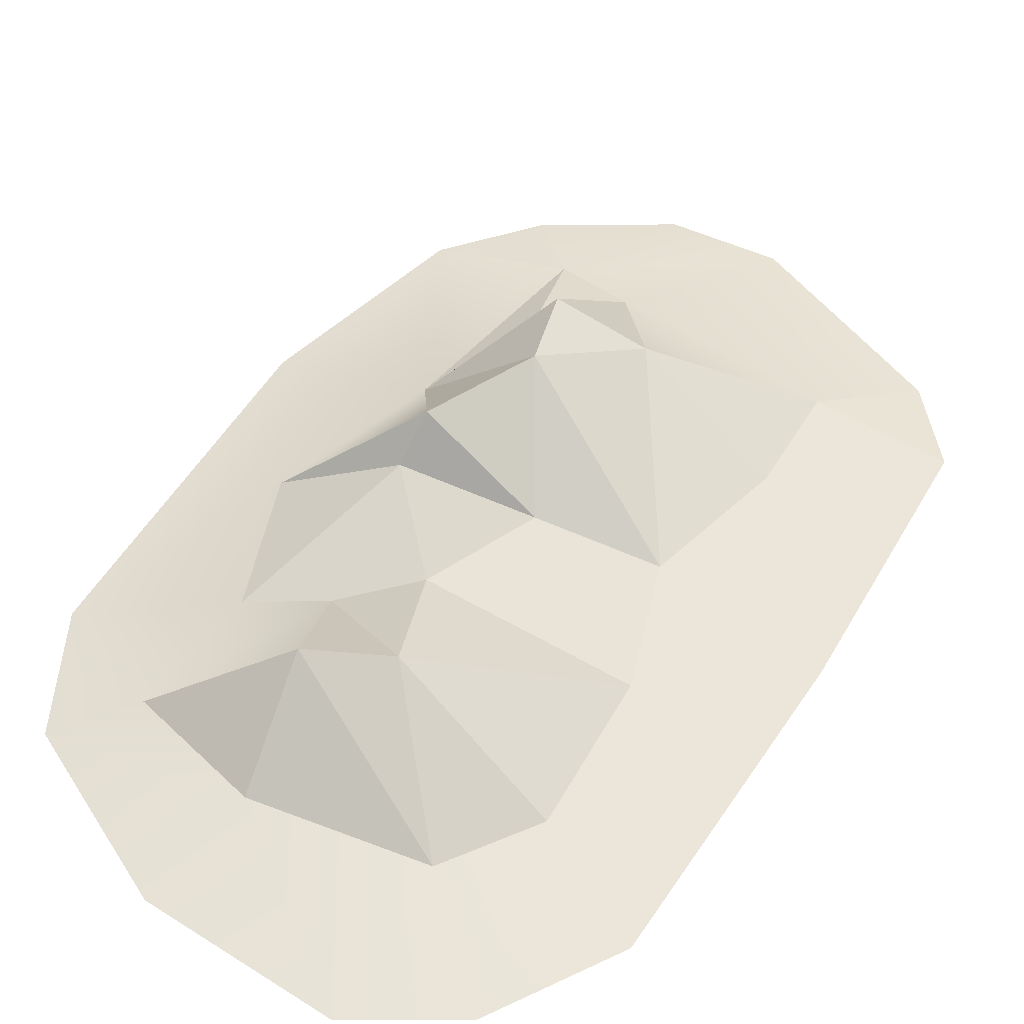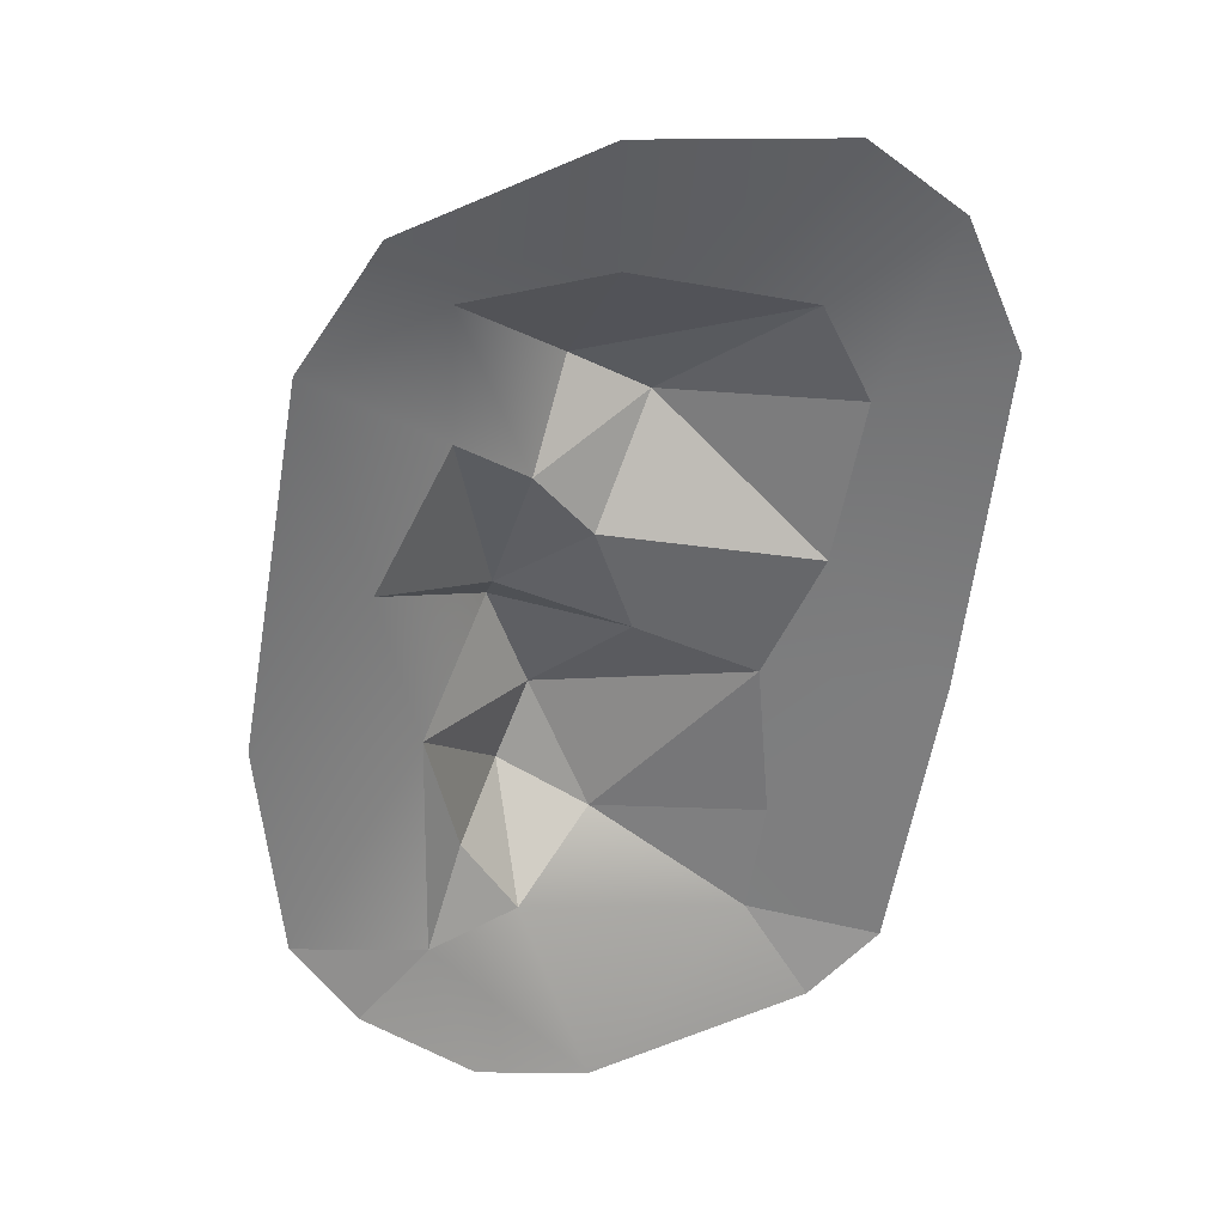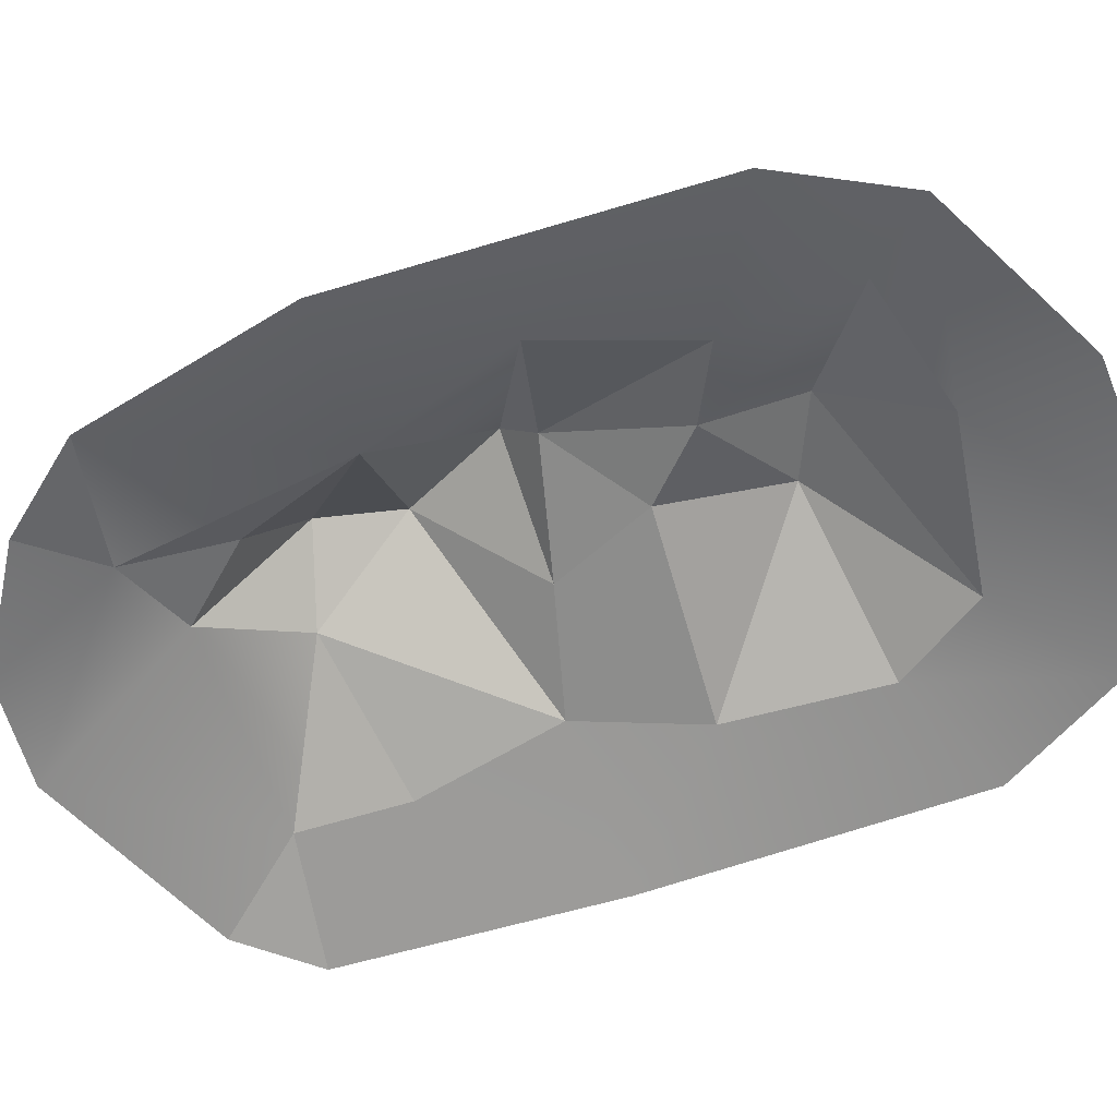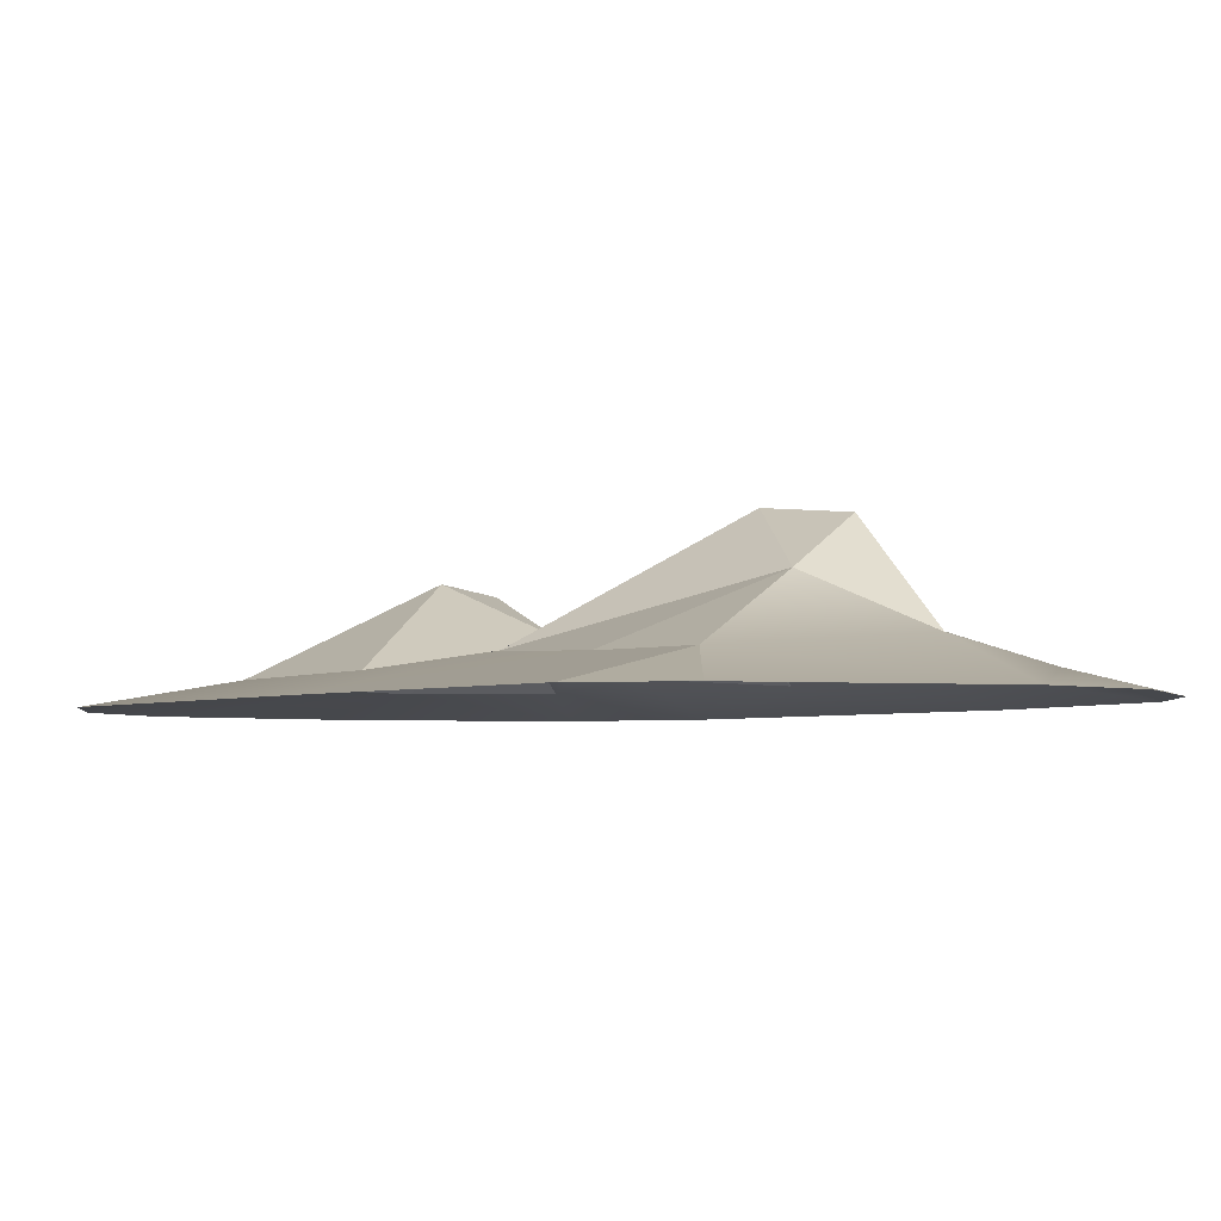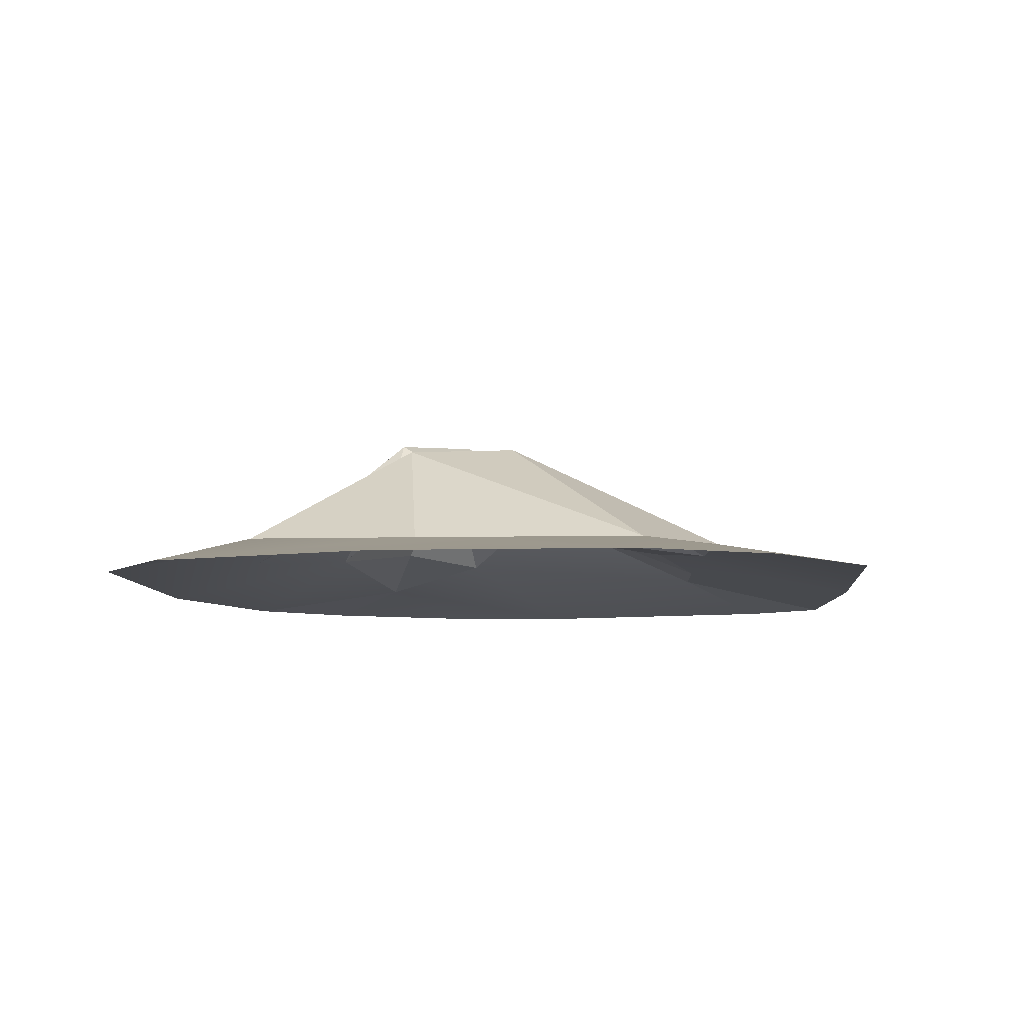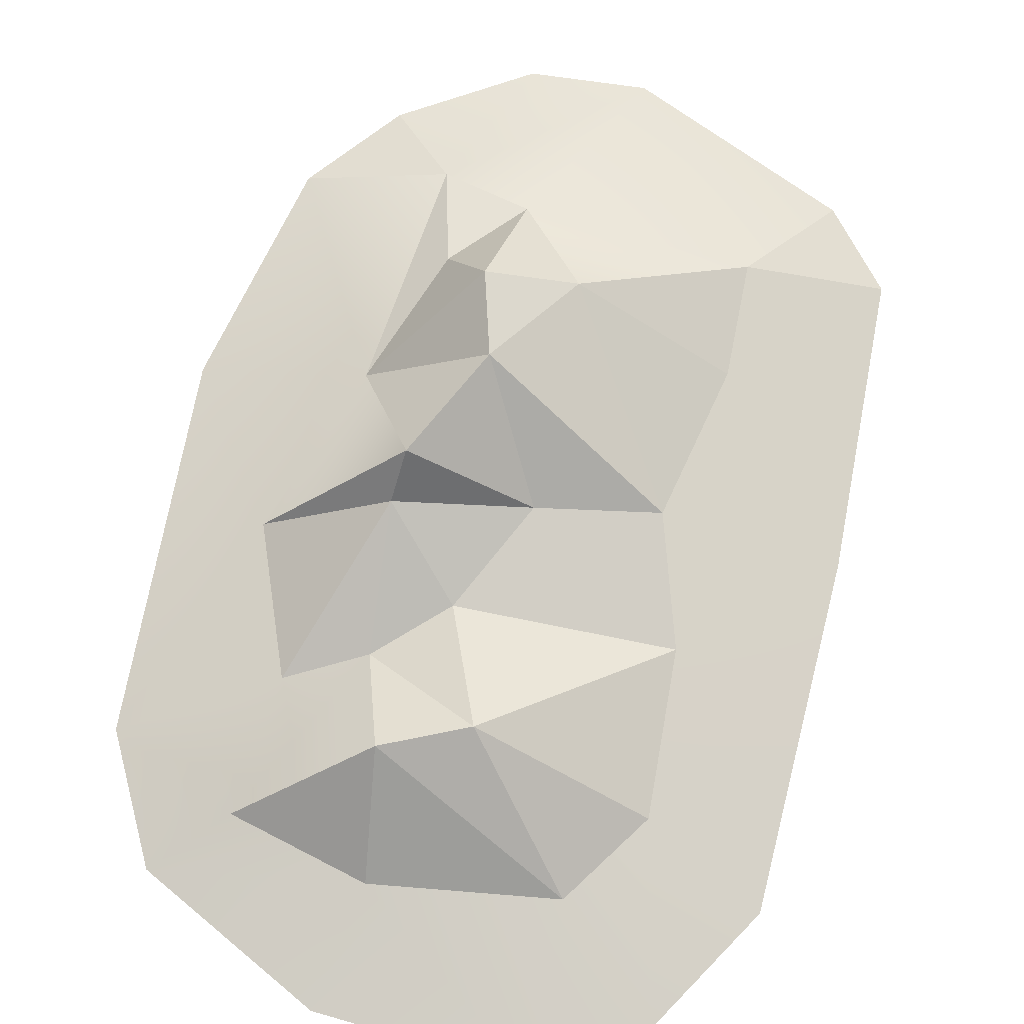
<metadata>
{"format":"obj","ext":"obj","renderer":"f3d","projection":"perspective","resolution":1024,"background":"white","views":[{"elev":51.2,"azim":39.4,"up":"+Y"},{"elev":32.8,"azim":-13.3,"up":"+Z"},{"elev":-58.6,"azim":-62.6,"up":"+Y"},{"elev":-3.7,"azim":150.0,"up":"+Y"},{"elev":-5.5,"azim":11.4,"up":"+Y"},{"elev":73.6,"azim":20.9,"up":"+Y"}]}
</metadata>
<code>
g mountain_D_grass_LOD15
v 3.159 1.126 -1.782
v -0.4385 2.487 -5.85
v 3.419 0.9543 -5.552
v -0.4863 1.499 2.057
v 0.433 1.84 -0.6472
v 3.159 1.126 -1.782
v 4.534 0.8537 1.065
v -4.428 1.125 -2.455
v -3.634 1.508 -5.714
v -2.39 3.622 -4.943
v -1.554 3.816 -3.065
v -4.428 1.125 -2.455
v -2.39 3.622 -4.943
v -2.537 2.534 0.5408
v 0.433 1.84 -0.6472
v -0.4863 1.499 2.057
v -0.7923 2.672 5.843
v -1.85 1.285 3.725
v 1.059 2.805 4.707
v 4.12 0.7798 7.248
v -0.7923 2.672 5.843
v 1.059 2.805 4.707
v -3.532 0.9985 4.881
v -5.351 0.7648 1.643
v -2.537 2.534 0.5408
v -2.39 3.622 -4.943
v -2.38 1.328 -7.628
v -0.4385 2.487 -5.85
v -2.497 3.571 -0.3911
v -4.428 1.125 -2.455
v -1.554 3.816 -3.065
v -2.497 3.571 -0.3911
v -5.351 0.7648 1.643
v -4.428 1.125 -2.455
v -8.251 0.2407 -1.491
v -6.725 0.2397 7.19
v -7.772 0.2388 -6.926
v -3.532 0.9985 4.881
v -3.46 0.7783 8.107
v -1.85 1.285 3.725
v -0.7923 2.672 5.843
v -4.821 0.2389 9.87
v -0.08766 0.718 8.471
v -4.592 0.7595 -8.015
v -0.2117 0.2388 11.44
v 4.636 0.2388 11.01
v 4.12 0.7798 7.248
v 6.893 0.2395 9.161
v 5.268 0.7898 4.893
v 8.303 0.2397 5.9
v 4.534 0.8537 1.065
v 7.346 0.2403 -2.311
v 3.159 1.126 -1.782
v 3.419 0.9543 -5.552
v 6.109 0.2405 -9.158
v 2.965 0.9377 -8.264
v -1.554 3.816 -3.065
v -2.39 3.622 -4.943
v -0.4385 2.487 -5.85
v 4.12 0.7798 7.248
v -0.08766 0.718 8.471
v -0.7923 2.672 5.843
v -0.08766 0.718 8.471
v -3.46 0.7783 8.107
v -0.7923 2.672 5.843
v 1.059 2.805 4.707
v -0.4863 1.499 2.057
v 4.534 0.8537 1.065
v 1.059 2.805 4.707
v 4.534 0.8537 1.065
v 5.268 0.7898 4.893
v -2.39 3.622 -4.943
v -3.634 1.508 -5.714
v -2.38 1.328 -7.628
v -1.85 1.285 3.725
v -2.537 2.534 0.5408
v -0.4863 1.499 2.057
v 1.059 2.805 4.707
v -1.85 1.285 3.725
v -0.4863 1.499 2.057
v -2.497 3.571 -0.3911
v -1.554 3.816 -3.065
v 0.433 1.84 -0.6472
v -0.4385 2.487 -5.85
v 2.965 0.9377 -8.264
v 3.419 0.9543 -5.552
v -0.4385 2.487 -5.85
v -2.38 1.328 -7.628
v 2.965 0.9377 -8.264
v -0.9978 0.2405 -12.09
v 4.368 0.2404 -10.67
v -4.592 0.7595 -8.015
v -3.691 0.2388 -11.48
v -6.331 0.2388 -9.274
v -4.428 1.125 -2.455
v -4.592 0.7595 -8.015
v -3.634 1.508 -5.714
v -3.634 1.508 -5.714
v -4.592 0.7595 -8.015
v -2.38 1.328 -7.628
v 4.12 0.7798 7.248
v 1.059 2.805 4.707
v 5.268 0.7898 4.893
v -1.85 1.285 3.725
v -3.532 0.9985 4.881
v -2.537 2.534 0.5408
v 0.433 1.84 -0.6472
v -2.537 2.534 0.5408
v -2.497 3.571 -0.3911
v -5.351 0.7648 1.643
v -2.497 3.571 -0.3911
v -2.537 2.534 0.5408
v -1.554 3.816 -3.065
v -0.4385 2.487 -5.85
v 3.159 1.126 -1.782
v -1.554 3.816 -3.065
v 3.159 1.126 -1.782
v 0.433 1.84 -0.6472
v -7.772 0.2388 -6.926
v -6.331 0.2388 -9.274
v -4.592 0.7595 -8.015
v 4.368 0.2404 -10.67
v 6.109 0.2405 -9.158
v 2.965 0.9377 -8.264
g mountain_D_grass_LOD15_0
f 3 2 1
f 6 5 4
f 7 6 4
f 10 9 8
f 13 12 11
f 16 15 14
f 19 18 17
f 22 21 20
f 25 24 23
f 28 27 26
f 31 30 29
f 34 33 32
f 34 35 33
f 33 35 36
f 34 37 35
f 38 33 36
f 38 36 39
f 38 39 40
f 39 41 40
f 36 42 39
f 39 42 43
f 44 37 34
f 42 45 43
f 43 45 46
f 47 43 46
f 47 46 48
f 47 48 49
f 48 50 49
f 49 50 51
f 50 52 51
f 53 51 52
f 54 53 52
f 54 52 55
f 56 54 55
f 59 58 57
f 62 61 60
f 65 64 63
f 68 67 66
f 71 70 69
f 74 73 72
f 77 76 75
f 80 79 78
f 83 82 81
f 86 85 84
f 89 88 87
f 88 89 90
f 89 91 90
f 88 90 92
f 90 93 92
f 92 93 94
f 97 96 95
f 100 99 98
f 103 102 101
f 106 105 104
f 109 108 107
f 112 111 110
f 115 114 113
f 118 117 116
f 121 120 119
f 124 123 122

</code>
